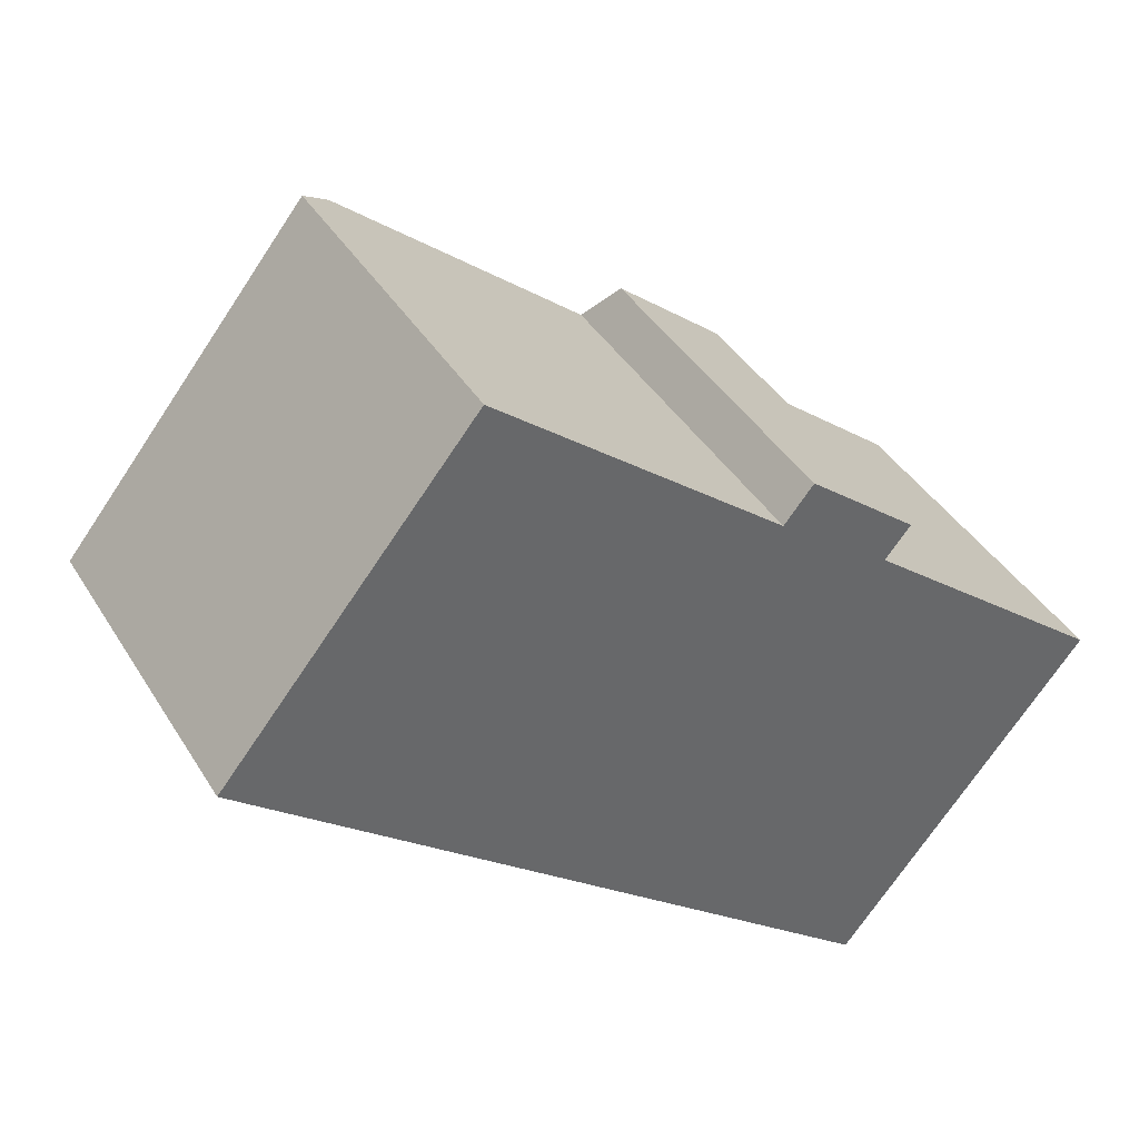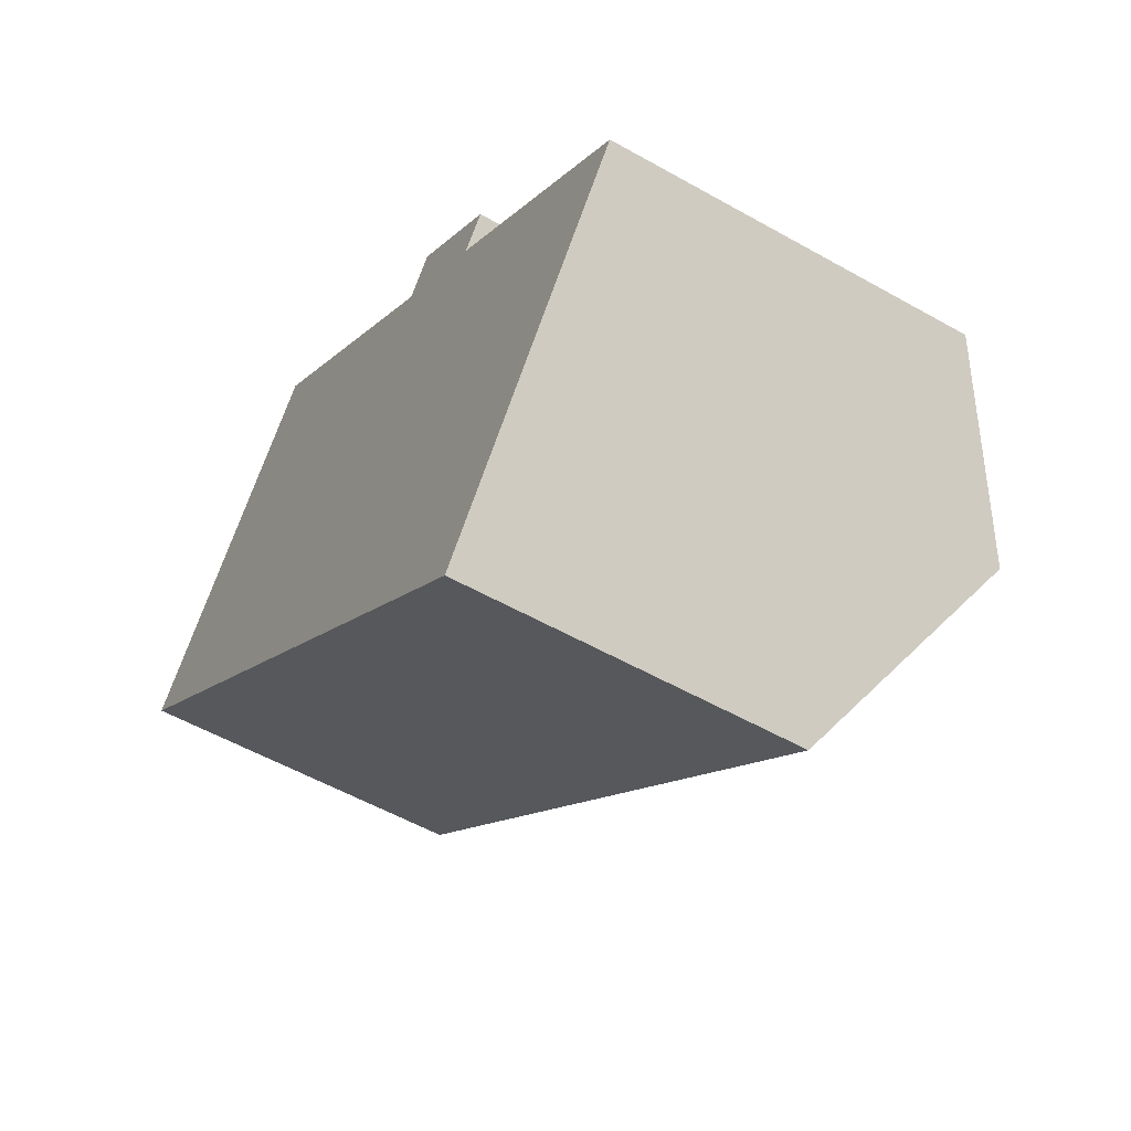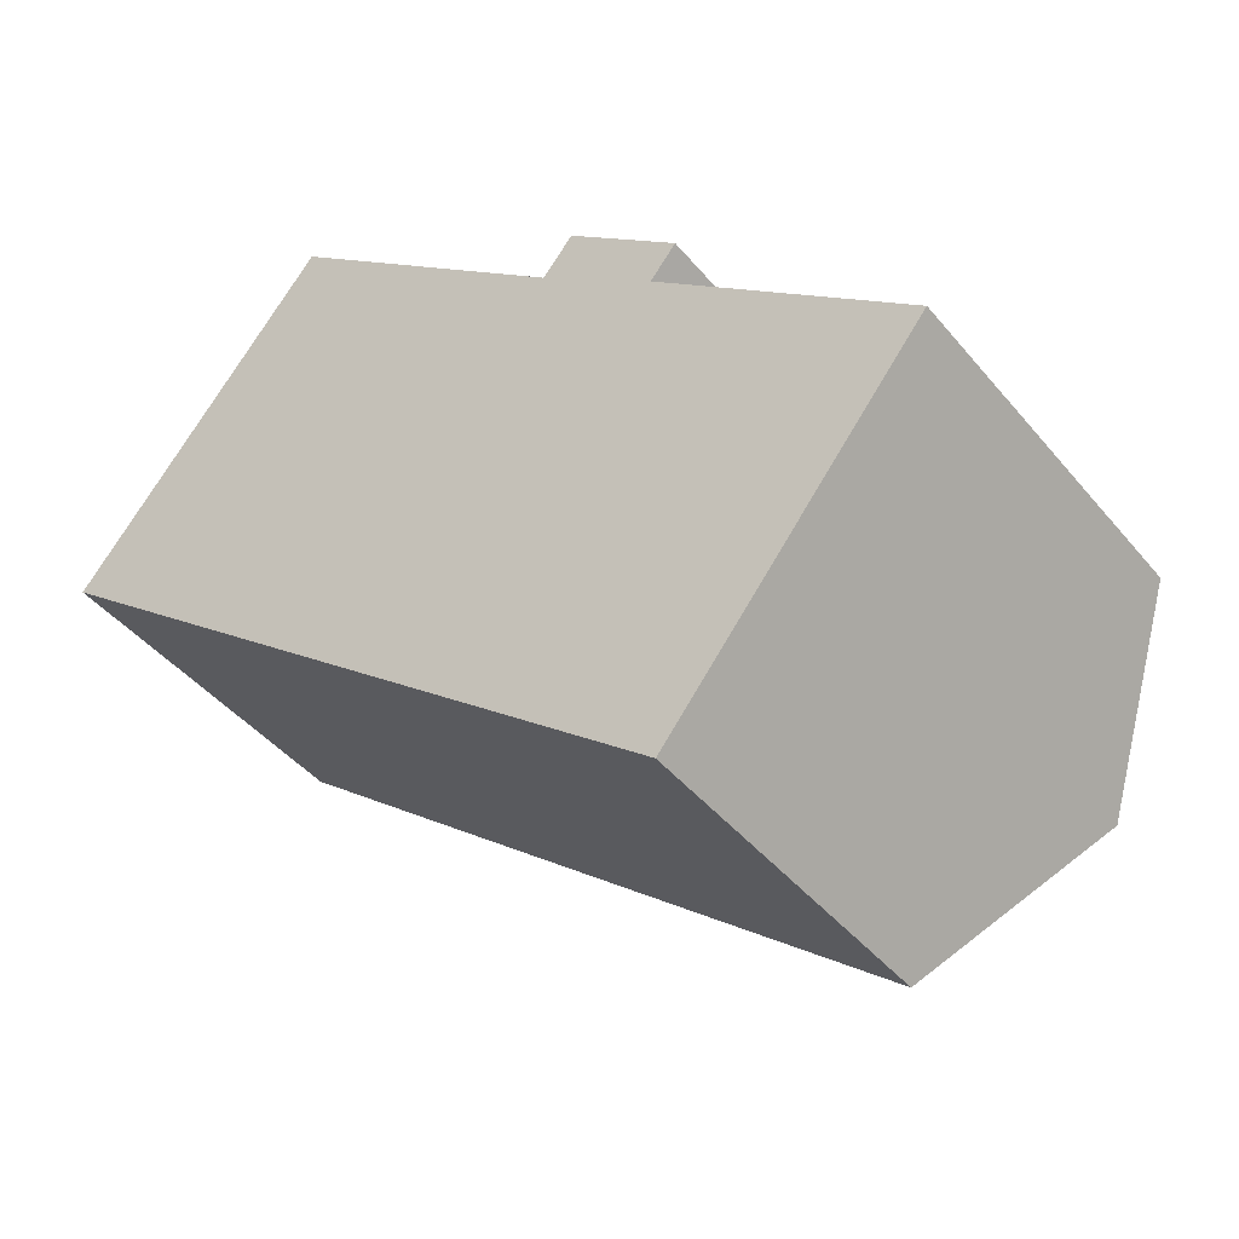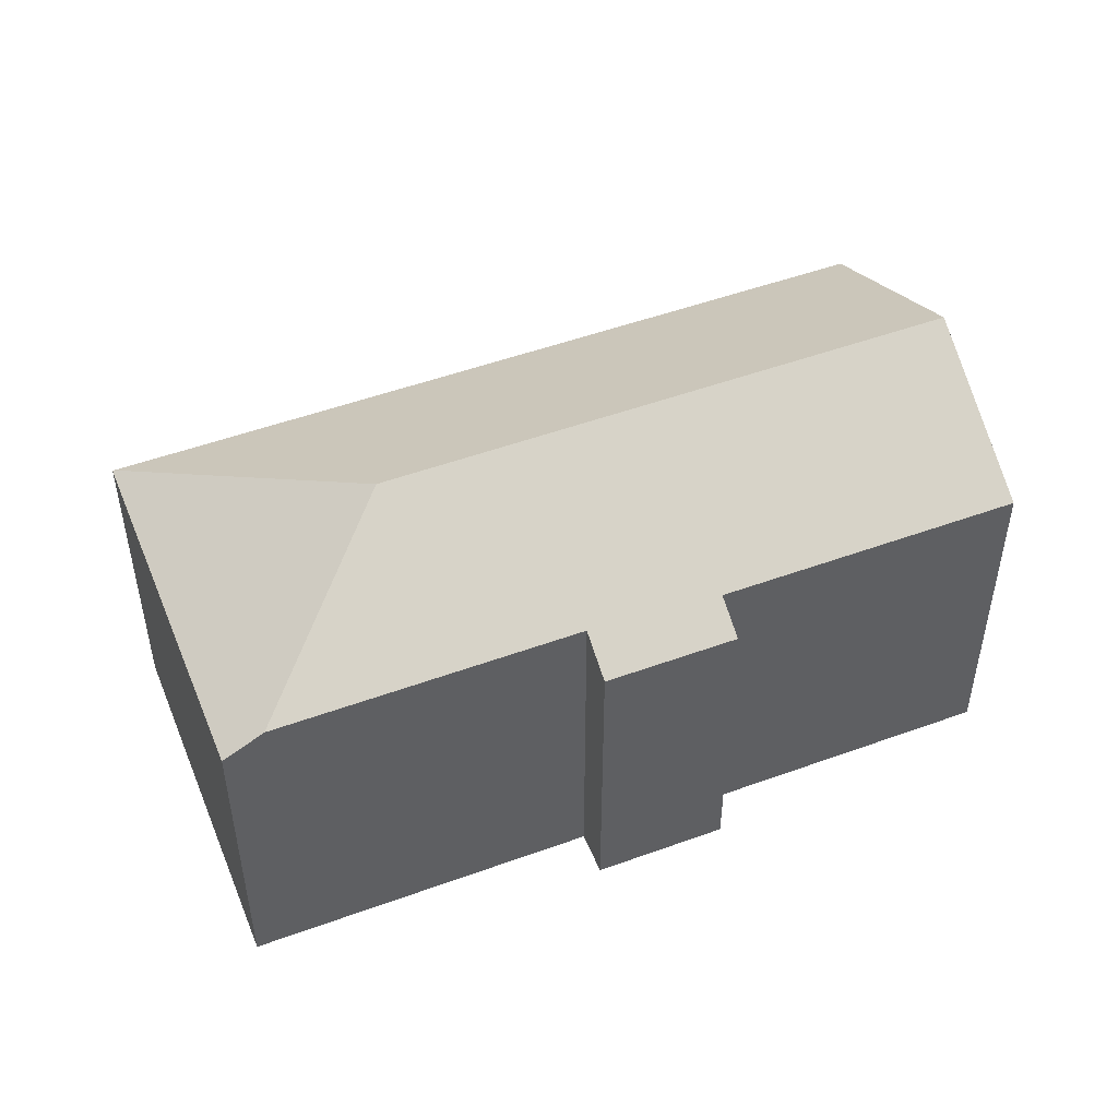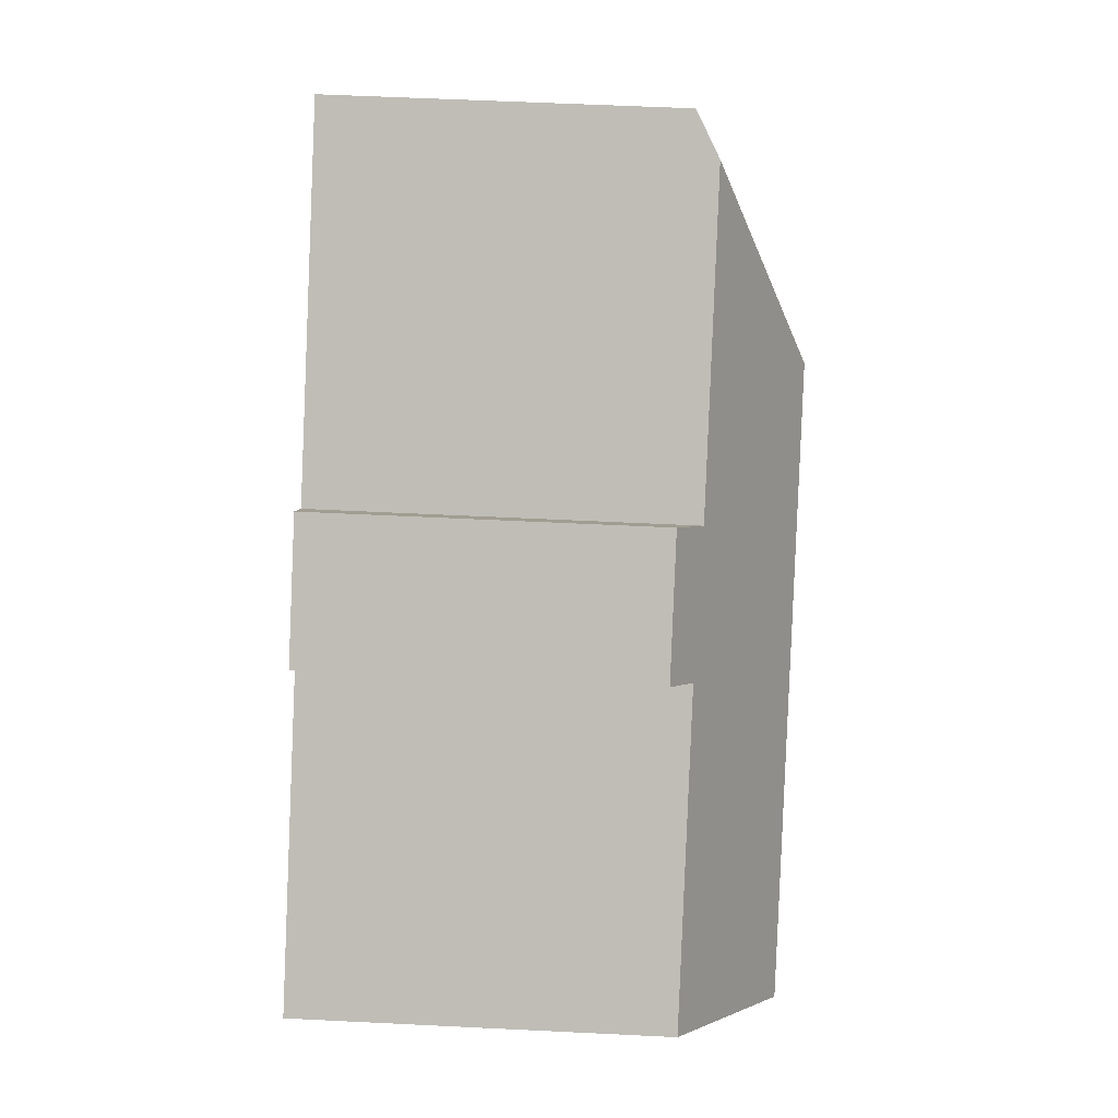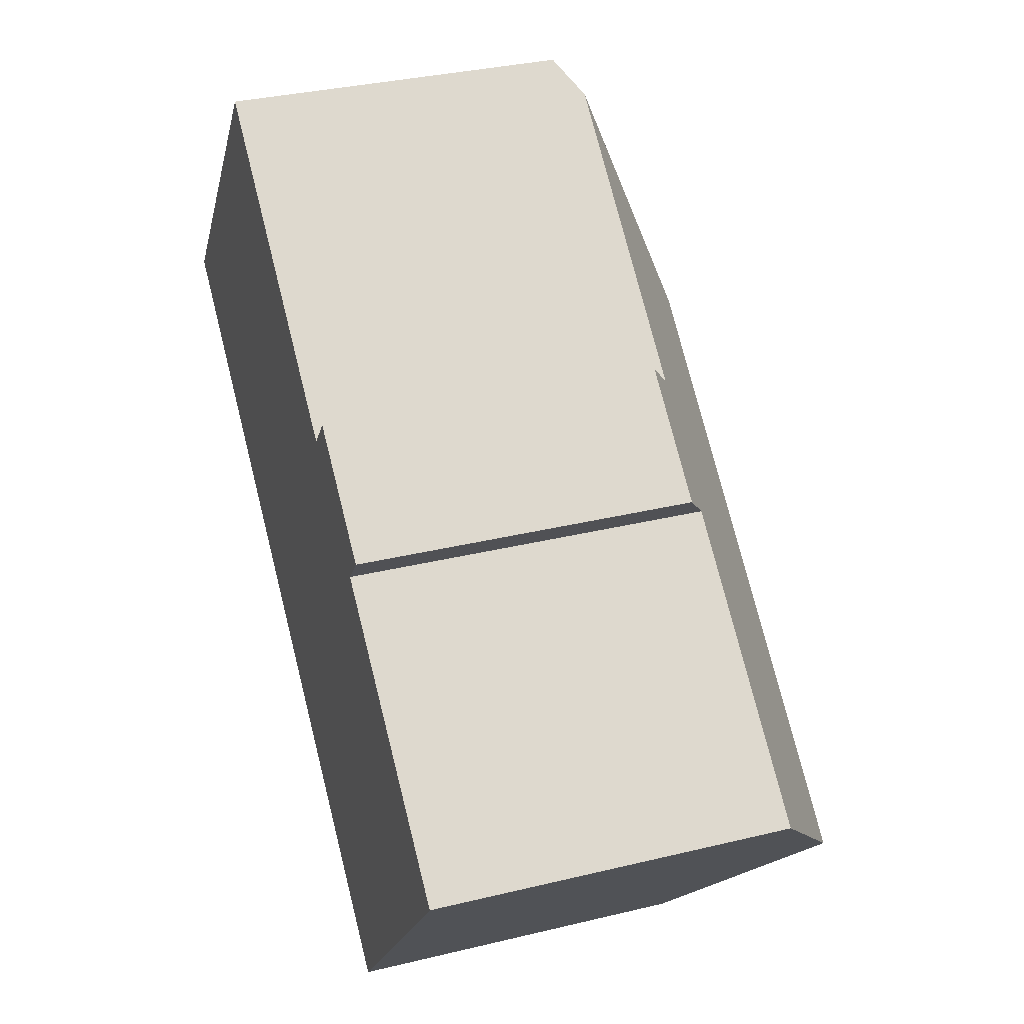
<metadata>
{"format":"obj","ext":"obj","renderer":"f3d","projection":"perspective","resolution":1024,"background":"white","views":[{"elev":40.4,"azim":-28.7,"up":"+Z"},{"elev":-54.6,"azim":59.0,"up":"+Z"},{"elev":-43.3,"azim":36.3,"up":"+Z"},{"elev":50.3,"azim":17.5,"up":"+Y"},{"elev":54.9,"azim":93.0,"up":"+Z"},{"elev":33.7,"azim":71.7,"up":"+Z"}]}
</metadata>
<code>
v  14.43 7.222 0.392
v  11.47 7.754 1.535
v  12.1 7.222 2.303
v  6.635 9.752 0.672
v  6.08 7.754 5.943
v  16.83 9.752 -7.669
v  13.89 7.682 -0.272
v  17.69 7.681 -3.377
v  19.25 7.681 -4.654
v  18.93 7.954 -5.051
v  14.27 7.555 -10.87
v  13.88 7.222 -11.35
v  4.128 7.222 -3.377
v  0.028 7.222 -0.023
v  5.351 7.249 6.54
v  0 7.203 4.411e-16
v  5.89 7.622 6.099
v  5.351 -4.005e-16 6.54
v  0 0 0
v  11.47 -9.399e-17 1.535
v  12.1 -1.41e-16 2.303
v  5.89 -3.735e-16 6.099
v  6.08 -3.639e-16 5.943
v  14.43 -2.4e-17 0.392
v  13.89 1.666e-17 -0.272
v  19.25 2.85e-16 -4.654
v  17.69 2.068e-16 -3.377
v  18.93 3.093e-16 -5.051
v  13.88 6.952e-16 -11.35
v  16.83 4.696e-16 -7.669
v  14.27 6.655e-16 -10.87
v  4.128 2.068e-16 -3.377
v  0.028 1.408e-18 -0.023
g defaultobject
f 1 2 3
f 2 4 5
f 4 2 6
f 6 2 7
f 7 2 1
f 6 7 8
f 6 8 9
f 6 9 10
f 11 4 6
f 4 11 12
f 4 12 13
f 4 13 14
f 15 14 16
f 14 15 4
f 4 15 5
f 5 15 17
f 16 18 15
f 18 16 19
f 20 3 2
f 3 20 21
f 17 2 5
f 2 17 15
f 2 15 18
f 2 18 20
f 20 18 22
f 20 22 23
f 21 1 3
f 1 21 24
f 25 8 7
f 8 25 9
f 9 25 26
f 26 25 27
f 1 25 7
f 25 1 24
f 10 11 6
f 11 10 9
f 11 9 26
f 11 26 12
f 12 26 28
f 12 28 29
f 29 28 30
f 29 30 31
f 29 13 12
f 13 29 32
f 13 32 14
f 14 32 33
f 14 33 16
f 16 33 19
f 21 25 24
f 31 32 29
f 32 31 30
f 32 30 28
f 32 28 26
f 32 26 27
f 32 27 25
f 32 25 20
f 20 25 21
f 32 20 23
f 32 23 33
f 33 23 22
f 33 22 18
f 33 18 19

</code>
